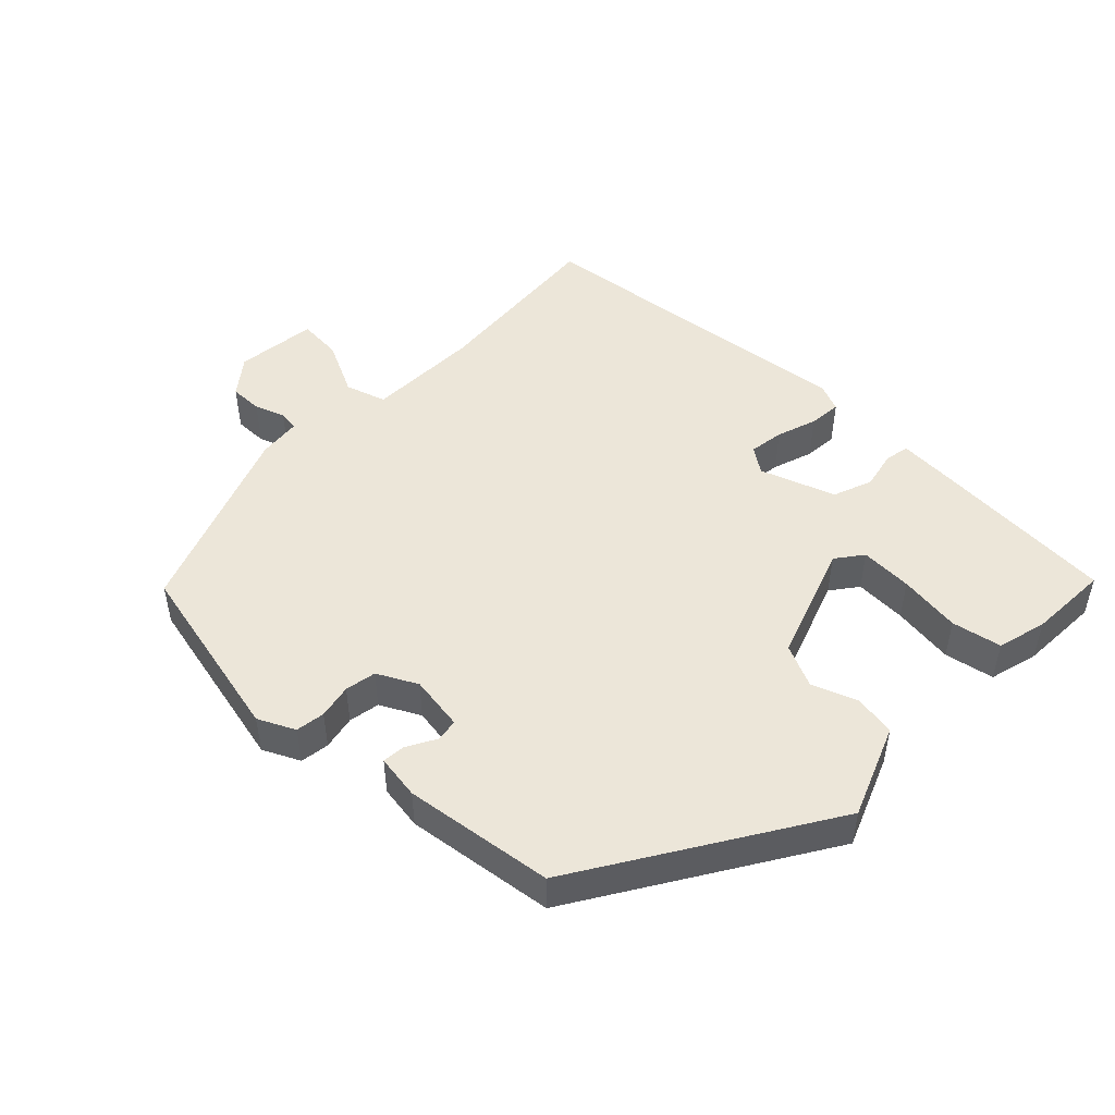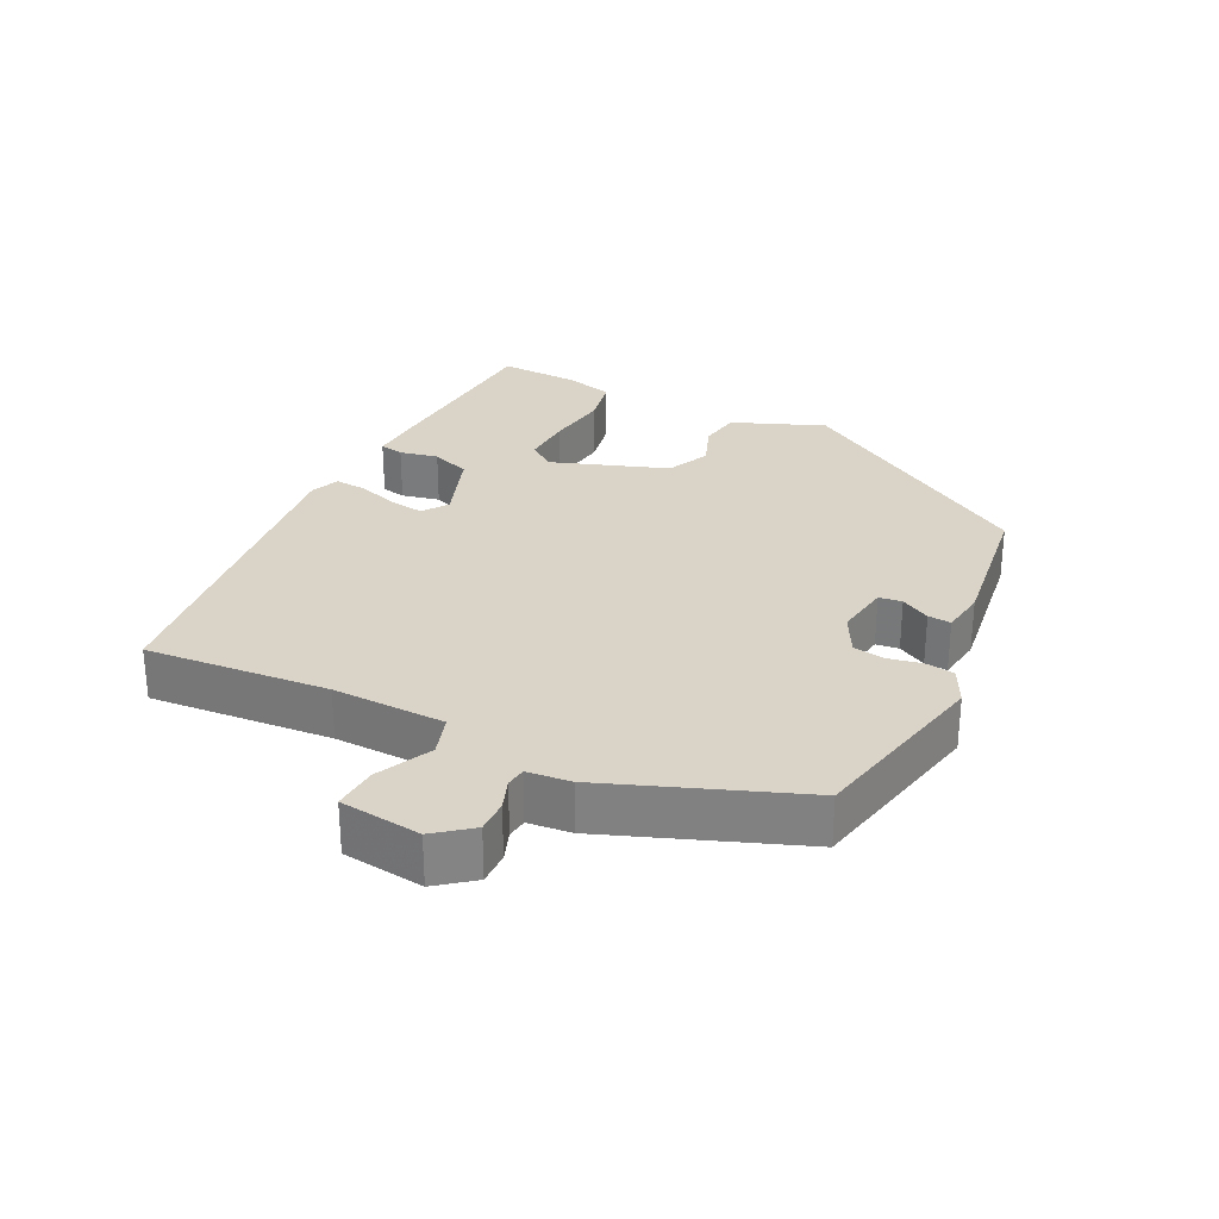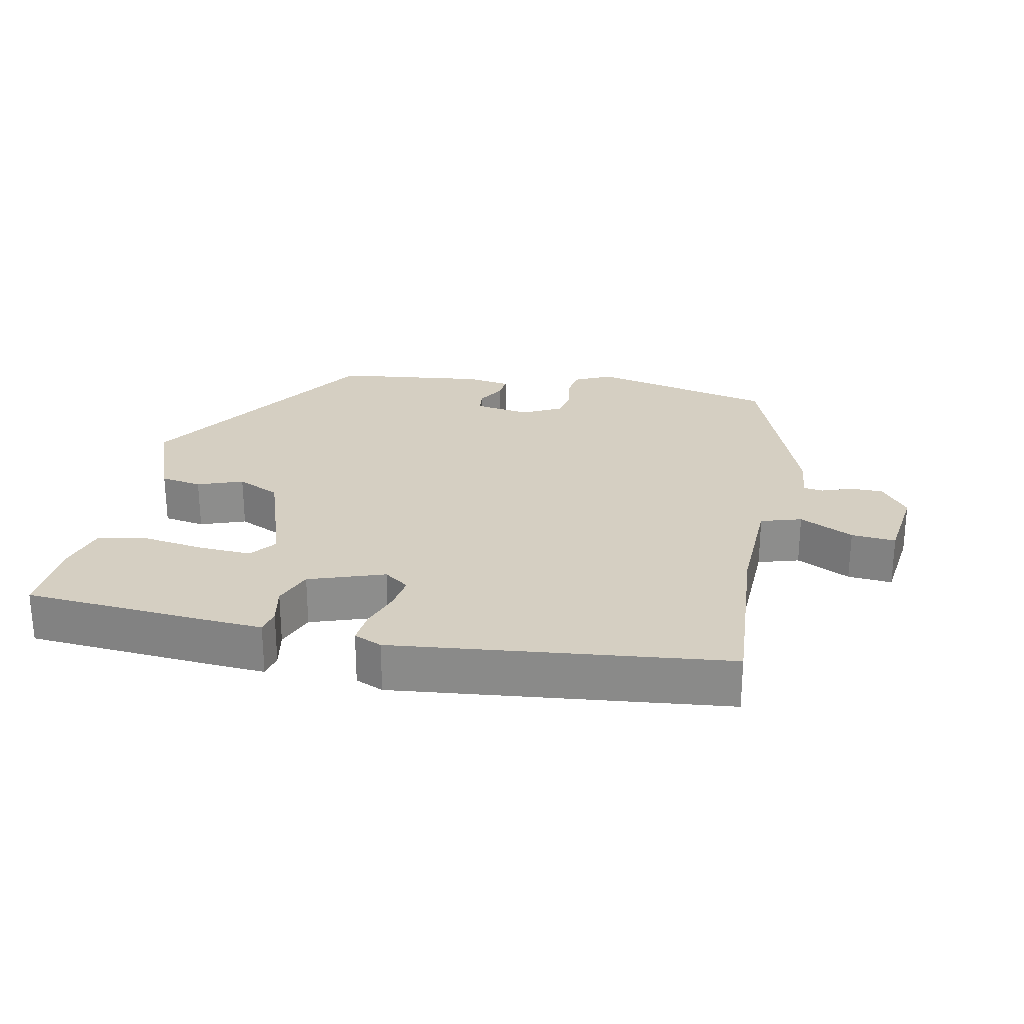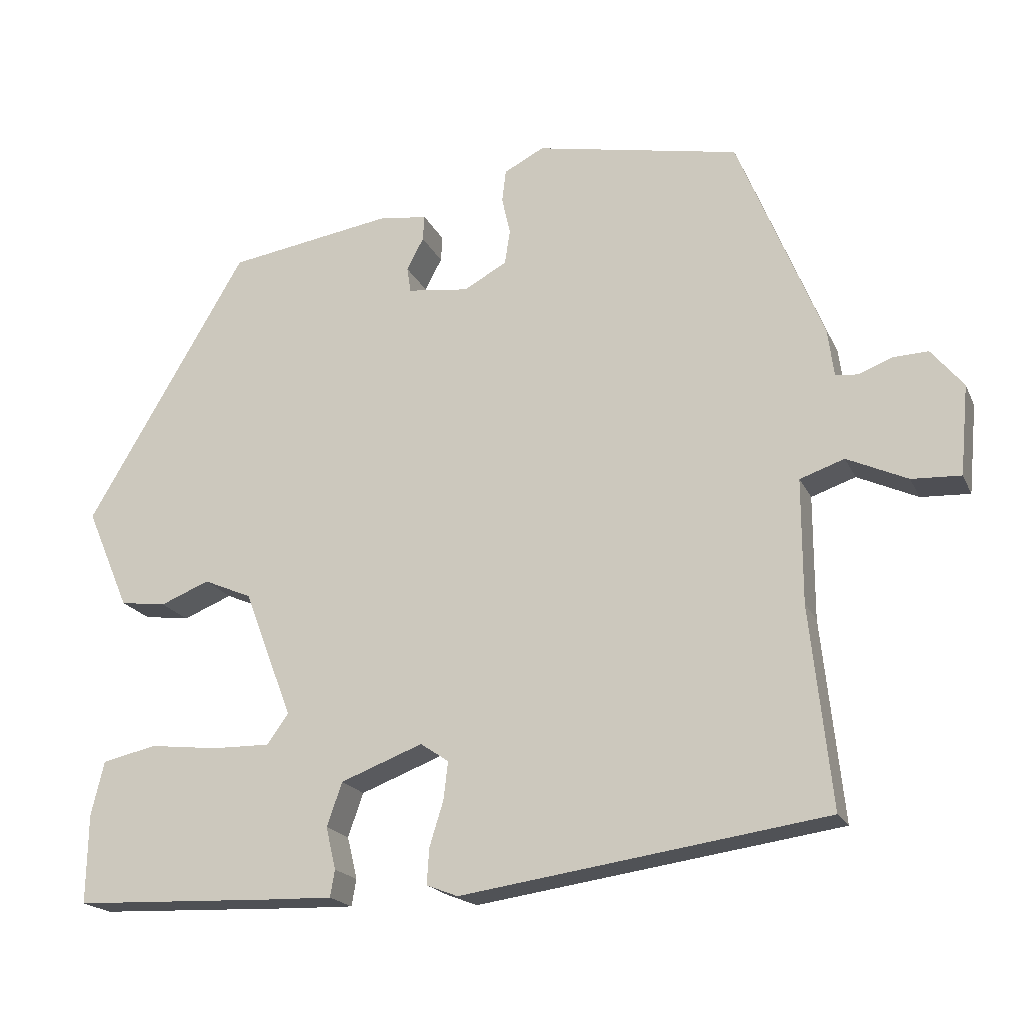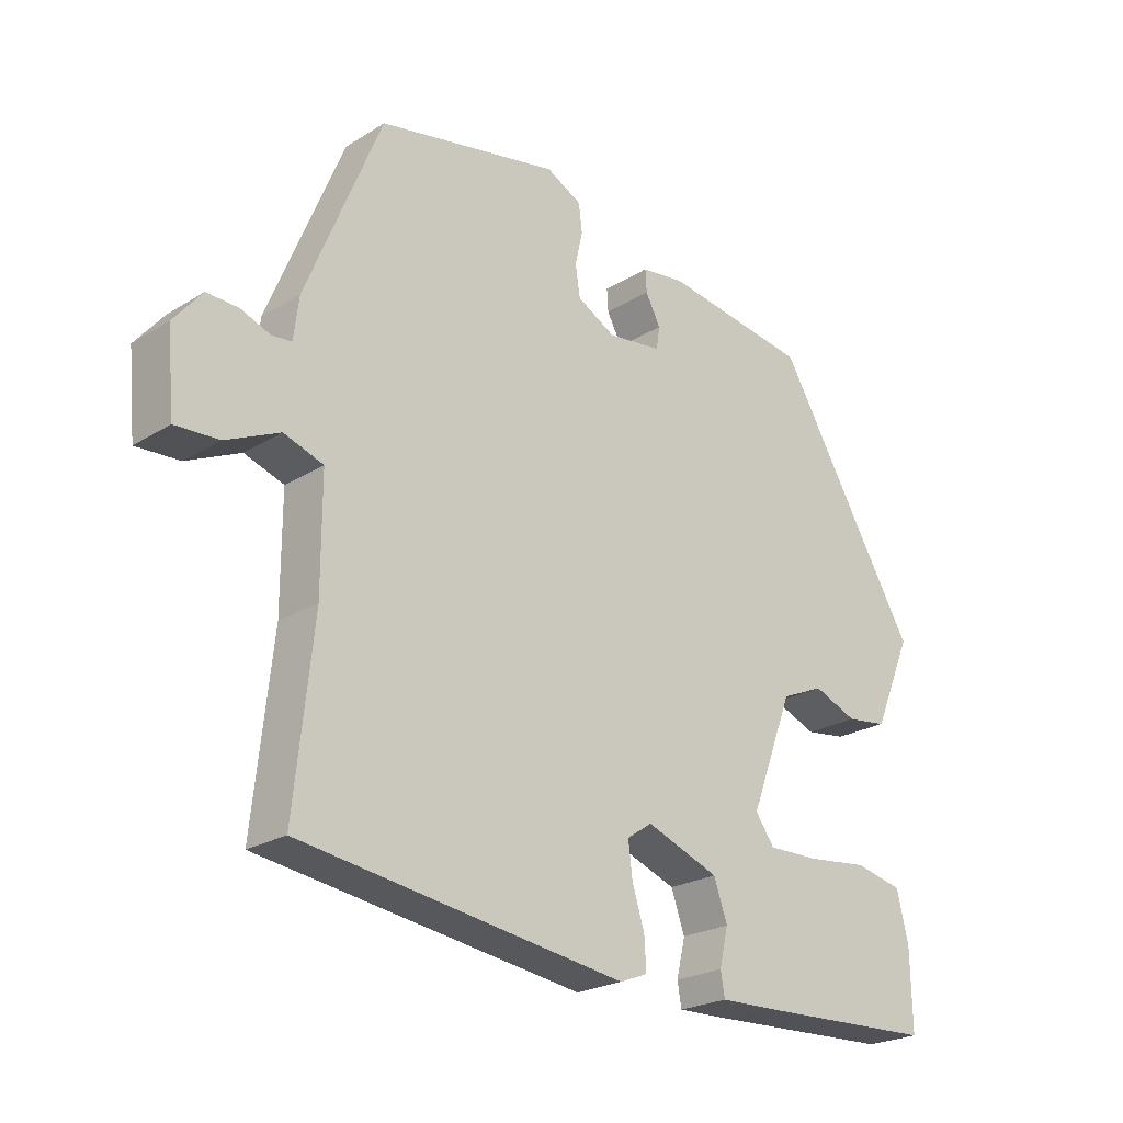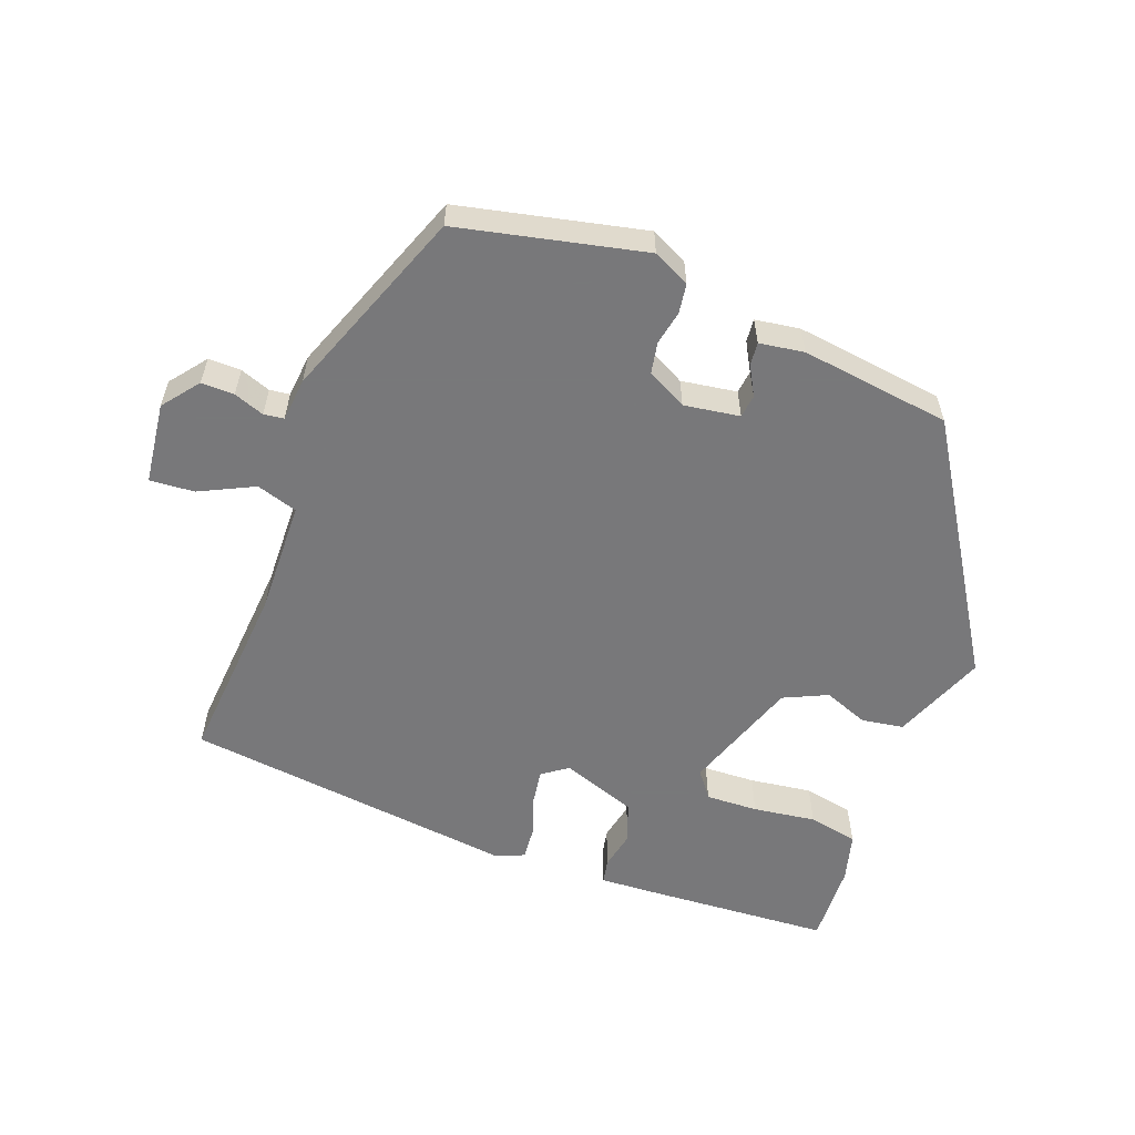
<metadata>
{"format":"obj","ext":"obj","renderer":"f3d","projection":"perspective","resolution":1024,"background":"white","views":[{"elev":48.8,"azim":45.6,"up":"+Y"},{"elev":28.8,"azim":-62.3,"up":"+Y"},{"elev":25.9,"azim":-166.5,"up":"+Y"},{"elev":-19.2,"azim":-161.0,"up":"+Z"},{"elev":-23.2,"azim":-43.7,"up":"+Z"},{"elev":-57.6,"azim":-19.0,"up":"+Y"}]}
</metadata>
<code>
v -0.412 0.07 0.469
v -0.145 0.07 0.521
v -0.093 0.07 0.494
v -0.088 0.07 0.452
v -0.099 0.07 0.403
v -0.092 0.07 0.358
v -0.036 0.07 0.327
v 0.044 0.07 0.337
v 0.049 0.07 0.37
v 0.027 0.07 0.412
v 0.025 0.07 0.445
v 0.089 0.07 0.453
v 0.303 0.07 0.419
v 0.512 0.07 0.065
v 0.456 0.07 -0.066
v 0.396 0.07 -0.074
v 0.332 0.07 -0.048
v 0.269 0.07 -0.075
v 0.206 0.07 -0.241
v 0.234 0.07 -0.28
v 0.309 0.07 -0.279
v 0.399 0.07 -0.269
v 0.47 0.07 -0.285
v 0.487 0.07 -0.356
v 0.489 0.07 -0.472
v 0.219 0.07 -0.482
v 0.14 0.07 -0.484
v 0.134 0.07 -0.449
v 0.147 0.07 -0.394
v 0.127 0.07 -0.337
v 0.02 0.07 -0.296
v -0.017 0.07 -0.321
v -0.011 0.07 -0.371
v 0.007 0.07 -0.429
v 0.01 0.07 -0.476
v -0.031 0.07 -0.492
v -0.508 0.07 -0.422
v -0.48 0.07 -0.16
v -0.48 0.07 0.002
v -0.538 0.07 0.022
v -0.617 0.07 -0.014
v -0.681 0.07 -0.017
v -0.692 0.07 0.1
v -0.65 0.07 0.151
v -0.603 0.07 0.149
v -0.56 0.07 0.132
v -0.531 0.07 0.135
v -0.523 0.07 0.197
v -0.412 0 0.469
v -0.145 0 0.521
v -0.093 0 0.494
v -0.088 0 0.452
v -0.099 0 0.403
v -0.092 0 0.358
v -0.036 0 0.327
v 0.044 0 0.337
v 0.049 0 0.37
v 0.027 0 0.412
v 0.025 0 0.445
v 0.089 0 0.453
v 0.303 0 0.419
v 0.512 0 0.065
v 0.456 0 -0.066
v 0.396 0 -0.074
v 0.332 0 -0.048
v 0.269 0 -0.075
v 0.206 0 -0.241
v 0.234 0 -0.28
v 0.309 0 -0.279
v 0.399 0 -0.269
v 0.47 0 -0.285
v 0.487 0 -0.356
v 0.489 0 -0.472
v 0.219 0 -0.482
v 0.14 0 -0.484
v 0.134 0 -0.449
v 0.147 0 -0.394
v 0.127 0 -0.337
v 0.02 0 -0.296
v -0.017 0 -0.321
v -0.011 0 -0.371
v 0.007 0 -0.429
v 0.01 0 -0.476
v -0.031 0 -0.492
v -0.508 0 -0.422
v -0.48 0 -0.16
v -0.48 0 0.002
v -0.538 0 0.022
v -0.617 0 -0.014
v -0.681 0 -0.017
v -0.692 0 0.1
v -0.65 0 0.151
v -0.603 0 0.149
v -0.56 0 0.132
v -0.531 0 0.135
v -0.523 0 0.197
f 47 48 1 2
f 43 44 45 46
f 43 46 47
f 40 41 42 43
f 39 40 43 47
f 35 36 37 38
f 33 34 35 38
f 32 33 38 39
f 31 32 39 47
f 26 27 28 29
f 26 29 30
f 25 26 30
f 21 22 23 24
f 20 21 24 25
f 14 15 16 17
f 14 17 18
f 13 14 18
f 12 13 18 19
f 9 10 11 12
f 8 9 12 19
f 2 3 4 5
f 2 5 6
f 47 2 6
f 31 47 6 7
f 20 25 30 31
f 19 20 31
f 7 8 19 31
f 50 49 96 95
f 94 93 92 91
f 95 94 91
f 91 90 89 88
f 95 91 88 87
f 86 85 84 83
f 86 83 82 81
f 87 86 81 80
f 95 87 80 79
f 77 76 75 74
f 78 77 74
f 78 74 73
f 72 71 70 69
f 73 72 69 68
f 65 64 63 62
f 66 65 62
f 66 62 61
f 67 66 61 60
f 60 59 58 57
f 67 60 57 56
f 53 52 51 50
f 54 53 50
f 54 50 95
f 55 54 95 79
f 79 78 73 68
f 79 68 67
f 79 67 56 55
f 1 49 50 2
f 2 50 51 3
f 3 51 52 4
f 4 52 53 5
f 5 53 54 6
f 6 54 55 7
f 7 55 56 8
f 8 56 57 9
f 9 57 58 10
f 10 58 59 11
f 11 59 60 12
f 12 60 61 13
f 13 61 62 14
f 14 62 63 15
f 15 63 64 16
f 16 64 65 17
f 17 65 66 18
f 18 66 67 19
f 19 67 68 20
f 20 68 69 21
f 21 69 70 22
f 22 70 71 23
f 23 71 72 24
f 24 72 73 25
f 25 73 74 26
f 26 74 75 27
f 27 75 76 28
f 28 76 77 29
f 29 77 78 30
f 30 78 79 31
f 31 79 80 32
f 32 80 81 33
f 33 81 82 34
f 34 82 83 35
f 35 83 84 36
f 36 84 85 37
f 37 85 86 38
f 38 86 87 39
f 39 87 88 40
f 40 88 89 41
f 41 89 90 42
f 42 90 91 43
f 43 91 92 44
f 44 92 93 45
f 45 93 94 46
f 46 94 95 47
f 47 95 96 48
f 48 96 49 1

</code>
